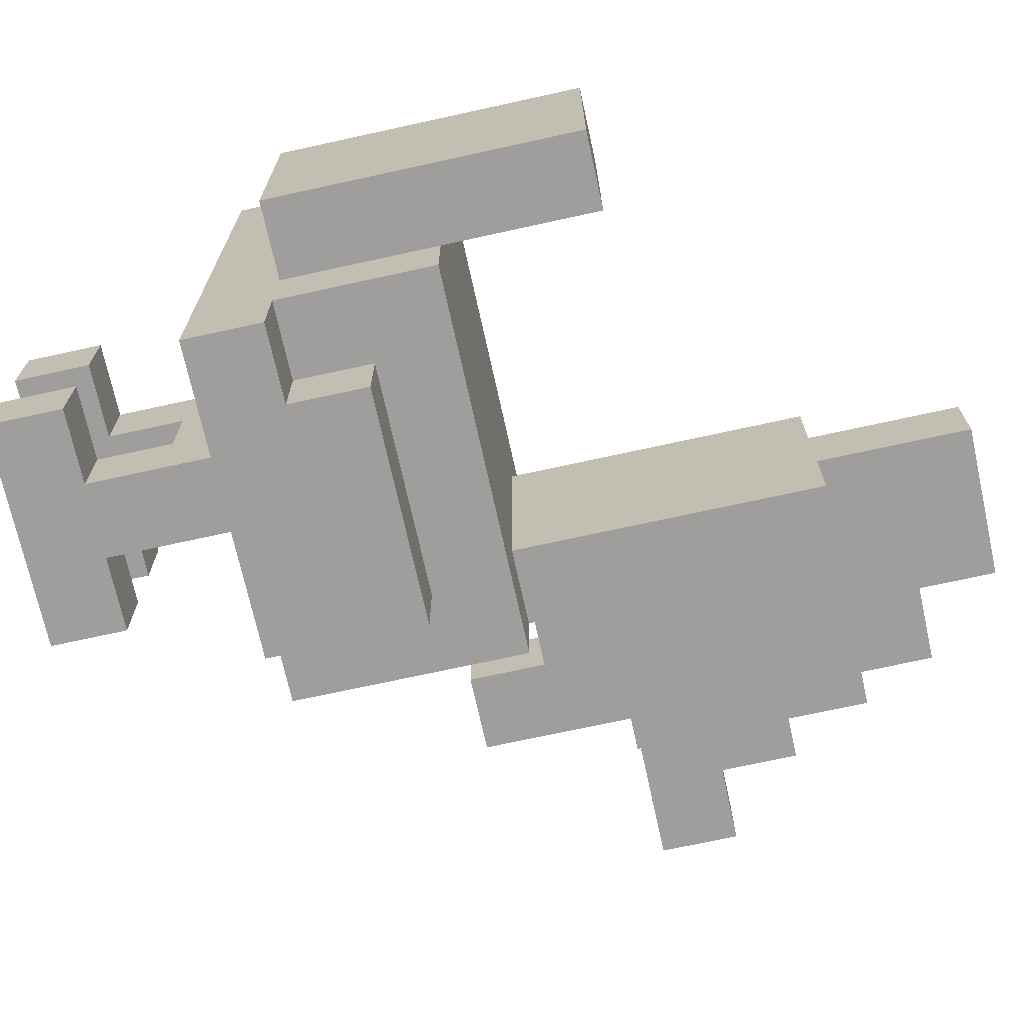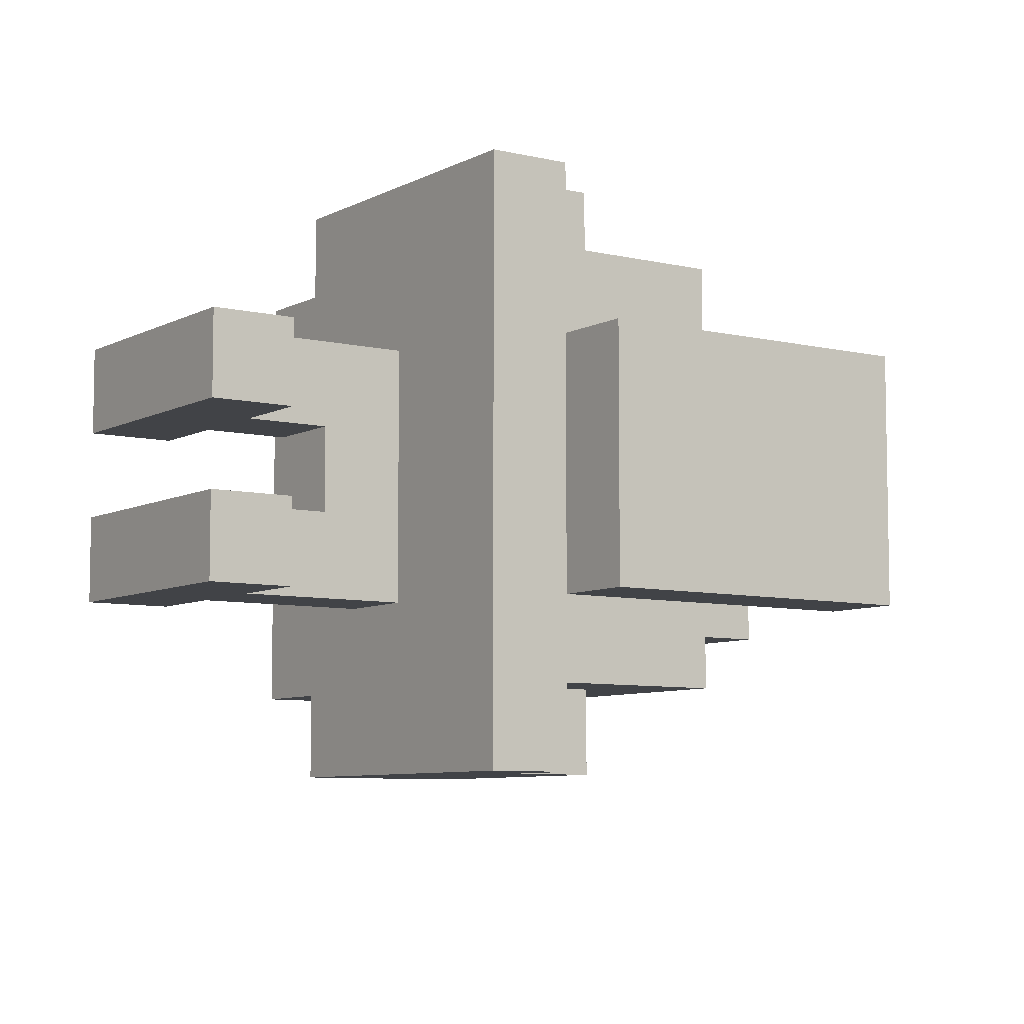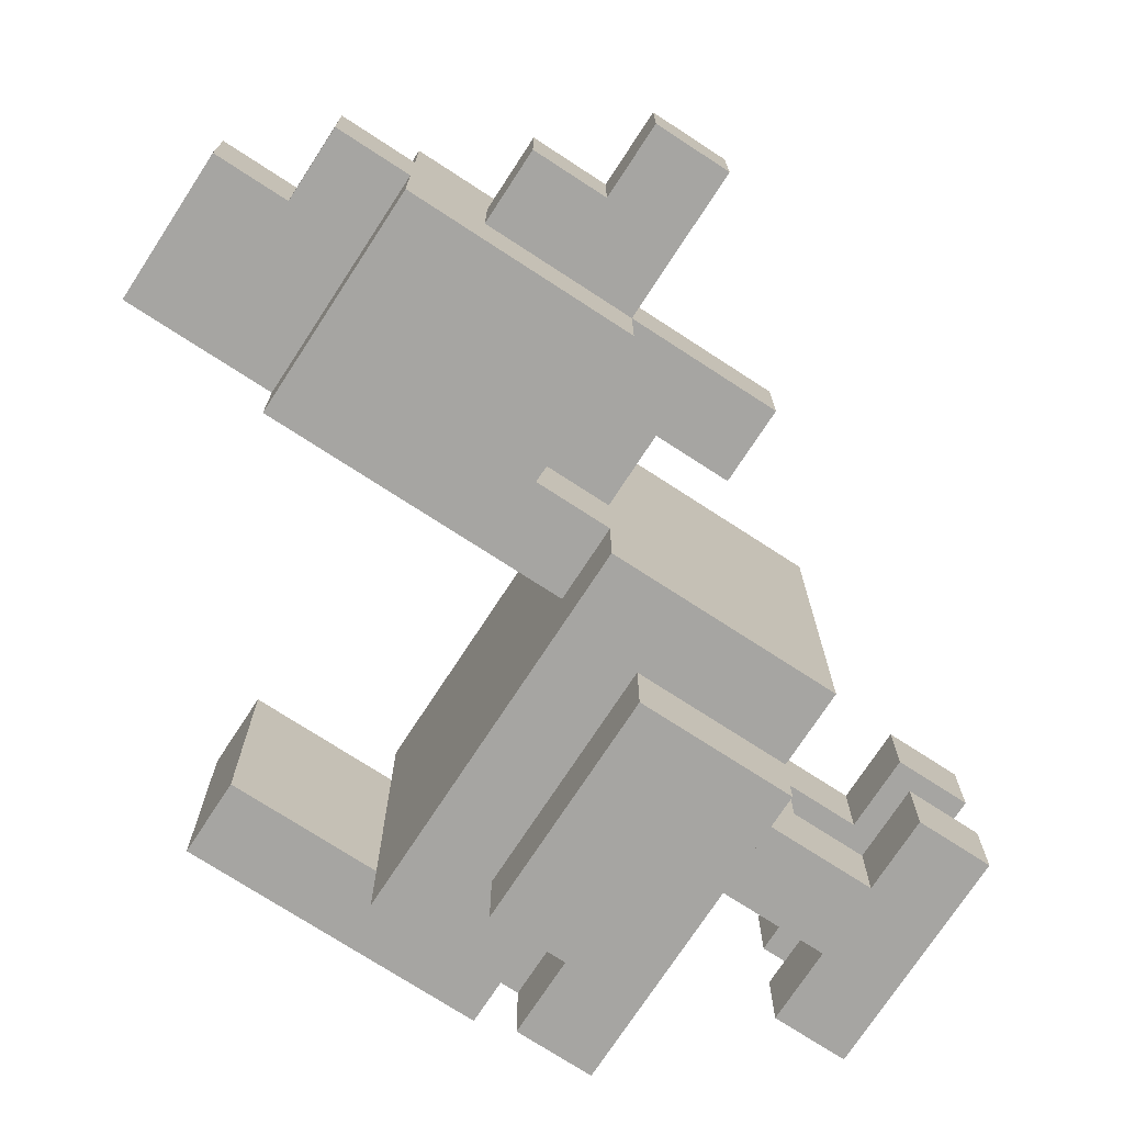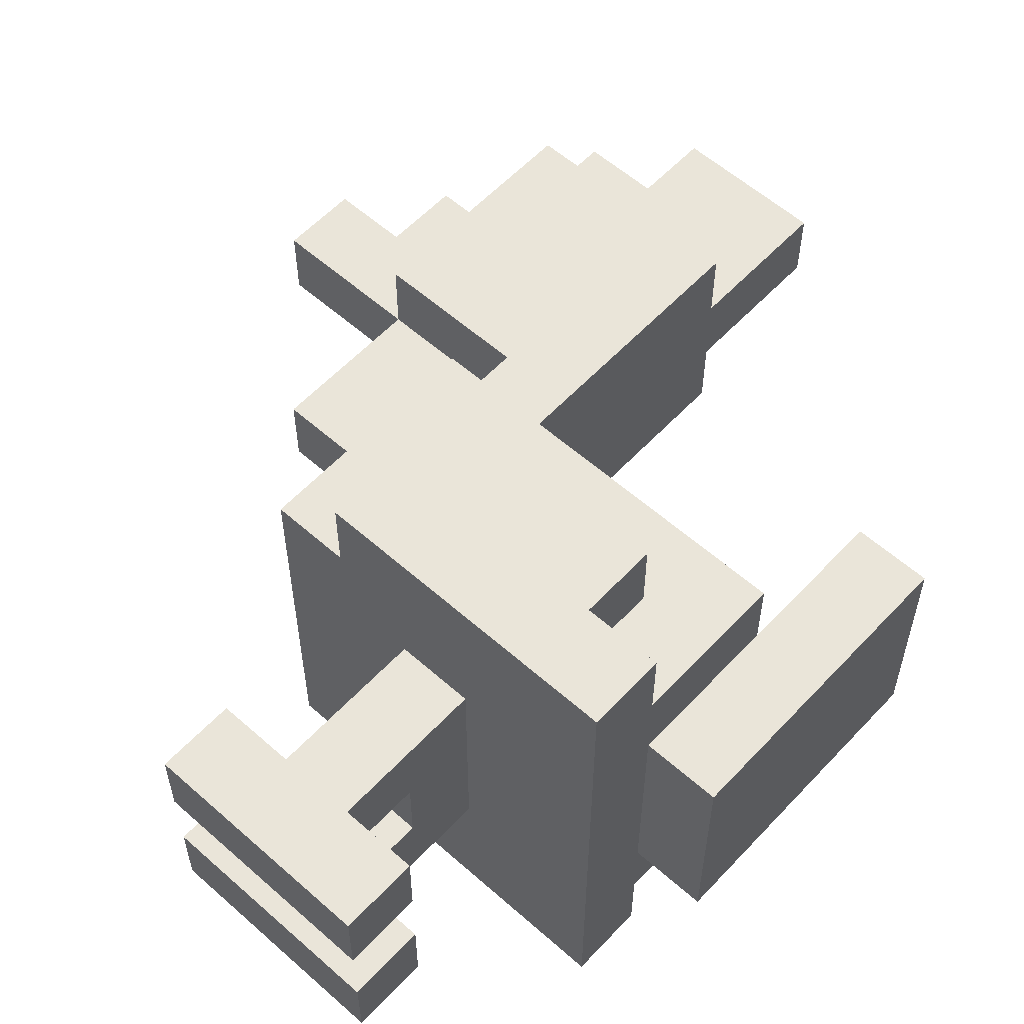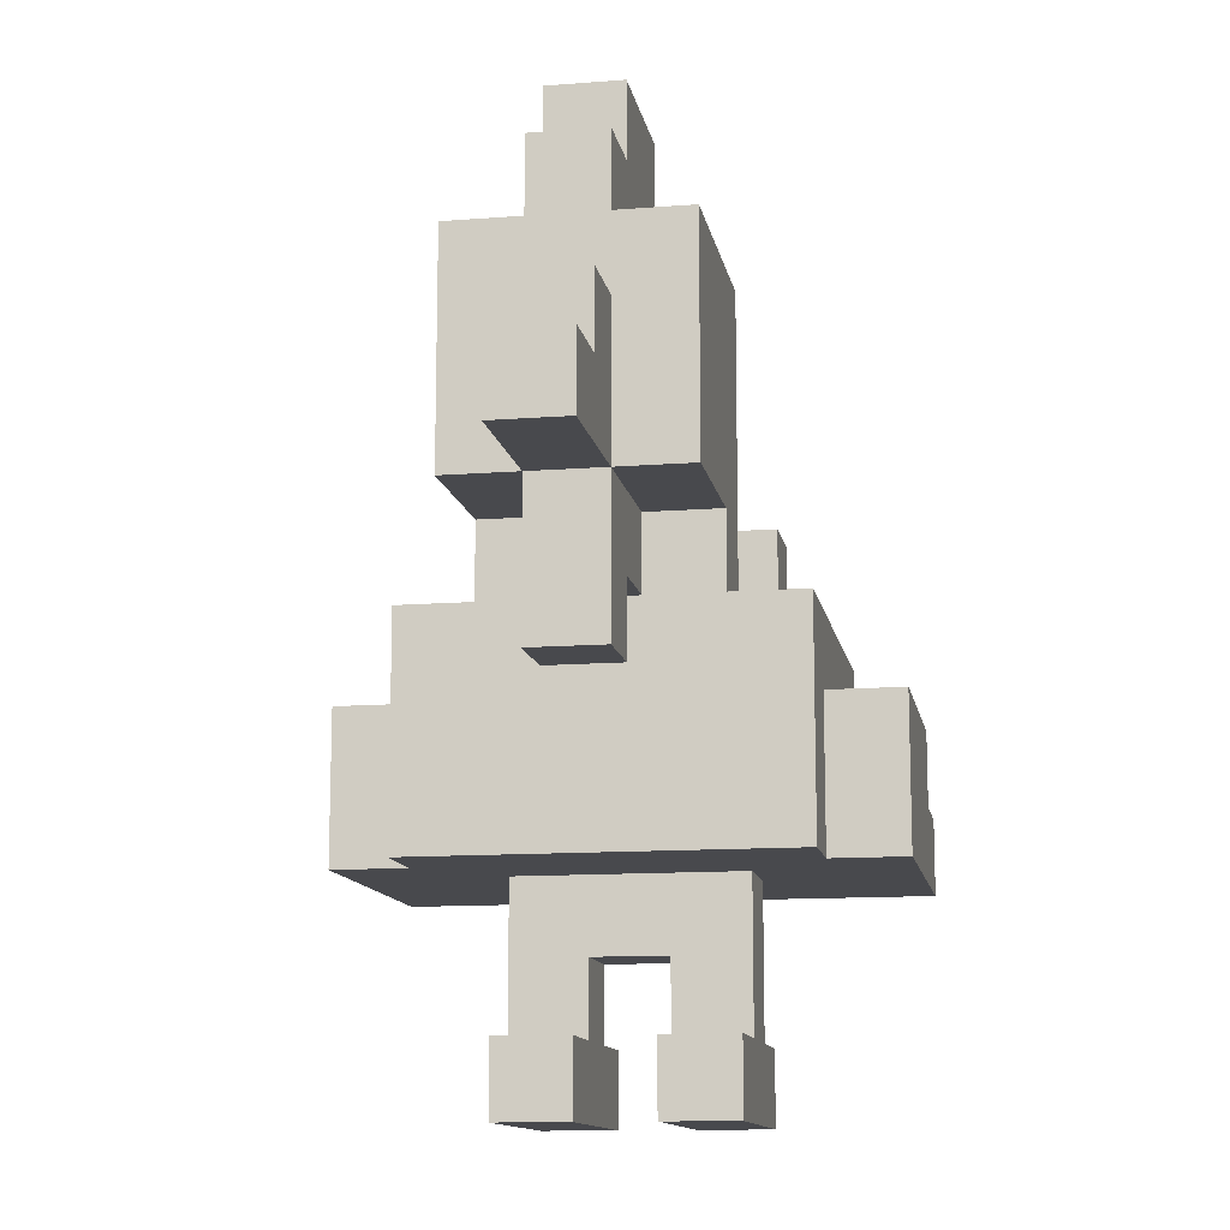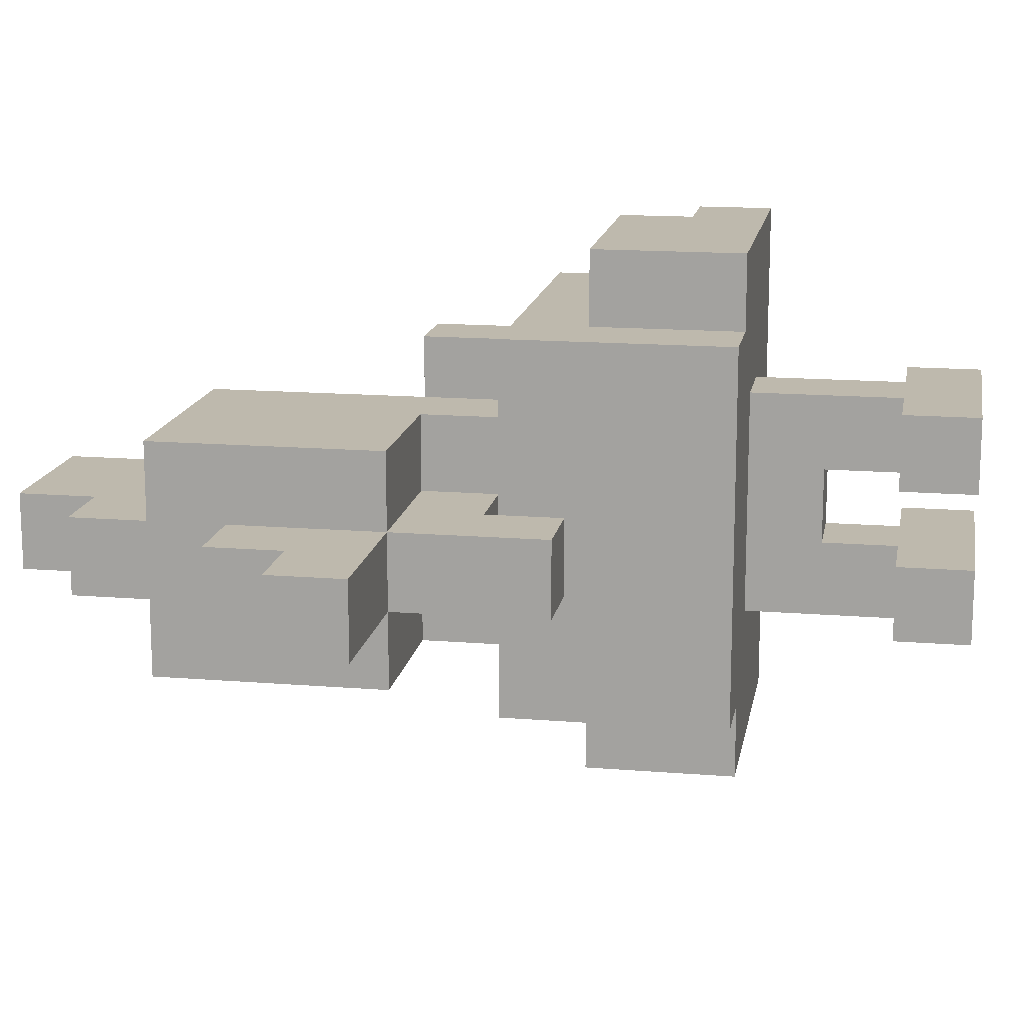
<metadata>
{"format":"obj","ext":"obj","renderer":"f3d","projection":"perspective","resolution":1024,"background":"white","views":[{"elev":-71.1,"azim":102.4,"up":"+Z"},{"elev":-7.3,"azim":55.5,"up":"+Z"},{"elev":-73.6,"azim":-123.1,"up":"+Z"},{"elev":57.8,"azim":42.5,"up":"+Z"},{"elev":-12.5,"azim":-79.7,"up":"+Y"},{"elev":15.1,"azim":-80.1,"up":"+Z"}]}
</metadata>
<code>
g Chicken_Male
v -5 7 -1
v -5 7 -2
v -5 8 -1
v -5 8 -2
v -4 8 -1
v -4 8 -2
v -4 9 -1
v -4 9 -2
v -3 5 -1
v -3 5 -2
v -3 7 -0
v -3 7 -1
v -3 7 -2
v -3 7 -3
v -3 9 -1
v -3 9 -2
v -3 10 -0
v -3 10 -1
v -3 10 -2
v -3 10 -3
v -3 11 -1
v -3 11 -2
v -2 11 -1
v -2 11 -2
v -2 12 -1
v -2 12 -2
v -1 3 1
v -1 3 -4
v -1 4 -0
v -1 4 -3
v -1 6 1
v -1 6 -0
v -1 6 -1
v -1 6 -2
v -1 6 -3
v -1 6 -4
v -1 7 -0
v -1 7 -1
v -1 7 -2
v -1 7 -3
v 0 0 -0
v 0 0 -1
v 0 0 -2
v 0 0 -3
v 0 1 -0
v 0 1 -1
v 0 1 -2
v 0 1 -3
v 0 3 2
v 0 3 1
v 0 3 -4
v 0 3 -5
v 0 5 2
v 0 5 1
v 0 5 -4
v 0 5 -5
v 1 1 -0
v 1 1 -1
v 1 1 -2
v 1 1 -3
v 1 2 -1
v 1 2 -2
v 1 3 -0
v 1 3 -3
v 4 6 -0
v 4 6 -1
v 4 6 -2
v 4 6 -3
v 4 8 -0
v 4 8 -1
v 4 8 -2
v 4 8 -3
v -2 5 -1
v -2 5 -2
v -2 6 -1
v -2 6 -2
v 0 6 -0
v 0 6 -3
v 0 10 -0
v 0 10 -1
v 0 10 -2
v 0 10 -3
v 0 12 -1
v 0 12 -2
v 2 1 -0
v 2 1 -1
v 2 1 -2
v 2 1 -3
v 2 2 -1
v 2 2 -2
v 2 3 -0
v 2 3 -3
v 3 0 -0
v 3 0 -1
v 3 0 -2
v 3 0 -3
v 3 1 -0
v 3 1 -1
v 3 1 -2
v 3 1 -3
v 3 4 2
v 3 4 1
v 3 4 -4
v 3 4 -5
v 3 5 2
v 3 5 1
v 3 5 -4
v 3 5 -5
v 4 3 2
v 4 3 1
v 4 3 -4
v 4 3 -5
v 4 4 2
v 4 4 1
v 4 4 -0
v 4 4 -1
v 4 4 -2
v 4 4 -3
v 4 4 -4
v 4 4 -5
v 4 6 1
v 4 6 -0
v 4 6 -3
v 4 6 -4
v 5 4 -0
v 5 4 -1
v 5 4 -2
v 5 4 -3
v 5 8 -0
v 5 8 -1
v 5 8 -2
v 5 8 -3
v 0 3 2
v 0 5 2
v 3 4 2
v 3 5 2
v 4 3 2
v 4 4 2
v -1 3 1
v -1 6 1
v 0 3 1
v 0 5 1
v 3 4 1
v 3 5 1
v 4 4 1
v 4 6 1
v -3 7 -0
v -3 10 -0
v -2 8 -0
v -2 9 -0
v -1 6 -0
v -1 7 -0
v -1 8 -0
v -1 9 -0
v 0 0 -0
v 0 1 -0
v 0 6 -0
v 0 10 -0
v 1 1 -0
v 1 3 -0
v 2 1 -0
v 2 3 -0
v 3 0 -0
v 3 1 -0
v 4 4 -0
v 4 6 -0
v 4 8 -0
v 5 4 -0
v 5 8 -0
v -5 7 -1
v -5 8 -1
v -4 8 -1
v -4 9 -1
v -3 5 -1
v -3 7 -1
v -3 9 -1
v -3 10 -1
v -3 11 -1
v -2 5 -1
v -2 6 -1
v -2 11 -1
v -2 12 -1
v -1 6 -1
v -1 7 -1
v 0 10 -1
v 0 12 -1
v 0 0 -2
v 0 1 -2
v 1 1 -2
v 1 2 -2
v 2 1 -2
v 2 2 -2
v 3 0 -2
v 3 1 -2
v 0 0 -1
v 0 1 -1
v 1 1 -1
v 1 2 -1
v 2 1 -1
v 2 2 -1
v 3 0 -1
v 3 1 -1
v -5 7 -2
v -5 8 -2
v -4 8 -2
v -4 9 -2
v -3 5 -2
v -3 7 -2
v -3 9 -2
v -3 10 -2
v -3 11 -2
v -2 5 -2
v -2 6 -2
v -2 11 -2
v -2 12 -2
v -1 6 -2
v -1 7 -2
v 0 10 -2
v 0 12 -2
v -3 7 -3
v -3 10 -3
v -2 8 -3
v -2 9 -3
v -1 6 -3
v -1 7 -3
v -1 8 -3
v -1 9 -3
v 0 0 -3
v 0 1 -3
v 0 6 -3
v 0 10 -3
v 1 1 -3
v 1 3 -3
v 2 1 -3
v 2 3 -3
v 3 0 -3
v 3 1 -3
v 4 4 -3
v 4 6 -3
v 4 8 -3
v 5 4 -3
v 5 8 -3
v -1 3 -4
v -1 6 -4
v 0 3 -4
v 0 5 -4
v 3 4 -4
v 3 5 -4
v 4 4 -4
v 4 6 -4
v 0 3 -5
v 0 5 -5
v 3 4 -5
v 3 5 -5
v 4 3 -5
v 4 4 -5
v 0 0 -0
v 3 0 -0
v 0 0 -1
v 3 0 -1
v 0 0 -2
v 3 0 -2
v 0 0 -3
v 3 0 -3
v 1 2 -1
v 2 2 -1
v 1 2 -2
v 2 2 -2
v 0 3 2
v 4 3 2
v -1 3 1
v 0 3 1
v 4 3 1
v 1 3 -0
v 2 3 -0
v 1 3 -3
v 2 3 -3
v -1 3 -4
v 0 3 -4
v 4 3 -4
v 0 3 -5
v 4 3 -5
v 4 4 -0
v 5 4 -0
v 4 4 -1
v 5 4 -1
v 4 4 -2
v 5 4 -2
v 4 4 -3
v 5 4 -3
v -3 5 -1
v -2 5 -1
v -3 5 -2
v -2 5 -2
v -2 6 -1
v -1 6 -1
v -2 6 -2
v -1 6 -2
v -3 7 -0
v -1 7 -0
v -5 7 -1
v -3 7 -1
v -1 7 -1
v -5 7 -2
v -3 7 -2
v -1 7 -2
v -3 7 -3
v -1 7 -3
v 0 1 -0
v 1 1 -0
v 2 1 -0
v 3 1 -0
v 0 1 -1
v 1 1 -1
v 2 1 -1
v 3 1 -1
v 0 1 -2
v 1 1 -2
v 2 1 -2
v 3 1 -2
v 0 1 -3
v 1 1 -3
v 2 1 -3
v 3 1 -3
v 3 4 2
v 4 4 2
v 3 4 1
v 4 4 1
v 3 4 -4
v 4 4 -4
v 3 4 -5
v 4 4 -5
v 0 5 2
v 3 5 2
v 0 5 1
v 3 5 1
v 0 5 -4
v 3 5 -4
v 0 5 -5
v 3 5 -5
v -1 6 1
v 4 6 1
v -1 6 -0
v 0 6 -0
v 1 6 -0
v 4 6 -0
v 4 6 -1
v 4 6 -2
v -1 6 -3
v 0 6 -3
v 1 6 -3
v 4 6 -3
v -1 6 -4
v 4 6 -4
v 4 8 -0
v 5 8 -0
v -5 8 -1
v -4 8 -1
v 4 8 -1
v 5 8 -1
v -5 8 -2
v -4 8 -2
v 4 8 -2
v 5 8 -2
v 4 8 -3
v 5 8 -3
v -4 9 -1
v -3 9 -1
v -4 9 -2
v -3 9 -2
v -3 10 -0
v 0 10 -0
v -3 10 -1
v 0 10 -1
v -3 10 -2
v 0 10 -2
v -3 10 -3
v 0 10 -3
v -3 11 -1
v -2 11 -1
v -3 11 -2
v -2 11 -2
v -2 12 -1
v 0 12 -1
v -2 12 -2
v 0 12 -2
f 3 2 1
f 4 2 3
f 7 6 5
f 8 6 7
f 12 10 9
f 13 10 12
f 15 12 11
f 16 14 13
f 17 15 11
f 17 16 15
f 18 16 17
f 19 14 16
f 19 16 18
f 20 14 19
f 21 19 18
f 22 19 21
f 25 24 23
f 26 24 25
f 29 28 27
f 30 28 29
f 31 29 27
f 32 30 29
f 32 29 31
f 33 30 32
f 34 30 33
f 35 28 30
f 35 30 34
f 36 28 35
f 37 33 32
f 38 33 37
f 39 35 34
f 40 35 39
f 45 42 41
f 46 42 45
f 47 44 43
f 48 44 47
f 53 50 49
f 54 50 53
f 55 52 51
f 56 52 55
f 61 58 57
f 62 60 59
f 63 61 57
f 63 62 61
f 64 60 62
f 64 62 63
f 69 66 65
f 70 67 66
f 70 66 69
f 71 68 67
f 71 67 70
f 72 68 71
f 73 74 75
f 75 74 76
f 77 78 79
f 79 78 80
f 80 78 81
f 81 78 82
f 80 81 83
f 83 81 84
f 85 86 89
f 87 88 90
f 85 89 91
f 89 90 91
f 90 88 92
f 91 90 92
f 93 94 97
f 97 94 98
f 95 96 99
f 99 96 100
f 101 102 105
f 105 102 106
f 103 104 107
f 107 104 108
f 109 110 113
f 110 111 114
f 113 110 114
f 114 111 115
f 115 111 116
f 116 111 117
f 117 111 118
f 111 112 119
f 118 111 119
f 119 112 120
f 114 115 121
f 121 115 122
f 118 119 123
f 123 119 124
f 125 126 129
f 126 127 130
f 129 126 130
f 127 128 131
f 130 127 131
f 131 128 132
f 135 134 133
f 136 134 135
f 137 135 133
f 138 135 137
f 141 140 139
f 142 140 141
f 144 140 142
f 145 144 143
f 146 140 144
f 146 144 145
f 149 148 147
f 150 148 149
f 152 149 147
f 153 150 149
f 153 149 152
f 154 148 150
f 154 150 153
f 157 153 152
f 157 152 151
f 157 154 153
f 158 148 154
f 158 154 157
f 159 156 155
f 161 159 155
f 161 160 159
f 162 160 161
f 163 161 155
f 164 161 163
f 168 166 165
f 168 167 166
f 169 167 168
f 172 171 170
f 175 172 170
f 175 173 172
f 176 173 175
f 179 175 174
f 180 175 179
f 181 178 177
f 183 175 180
f 184 175 183
f 185 182 181
f 185 181 177
f 186 182 185
f 189 188 187
f 191 189 187
f 191 190 189
f 192 190 191
f 193 191 187
f 194 191 193
f 195 196 197
f 195 197 199
f 197 198 199
f 199 198 200
f 195 199 201
f 201 199 202
f 203 204 205
f 203 205 208
f 205 206 208
f 208 206 209
f 207 208 212
f 212 208 213
f 210 211 214
f 213 208 216
f 216 208 217
f 214 215 218
f 210 214 218
f 218 215 219
f 220 221 222
f 222 221 223
f 220 222 225
f 222 223 226
f 225 222 226
f 223 221 227
f 226 223 227
f 225 226 230
f 224 225 230
f 226 227 230
f 227 221 231
f 230 227 231
f 228 229 232
f 228 232 234
f 232 233 234
f 234 233 235
f 228 234 236
f 236 234 237
f 238 239 241
f 239 240 241
f 241 240 242
f 243 244 245
f 245 244 246
f 246 244 248
f 247 248 249
f 248 244 250
f 249 248 250
f 251 252 253
f 253 252 254
f 251 253 255
f 255 253 256
f 259 258 257
f 260 258 259
f 263 262 261
f 264 262 263
f 267 266 265
f 268 266 267
f 272 270 269
f 273 270 272
f 274 272 271
f 274 273 272
f 275 273 274
f 276 274 271
f 277 273 275
f 278 276 271
f 278 277 276
f 279 277 278
f 280 273 277
f 280 277 279
f 281 280 279
f 282 280 281
f 285 284 283
f 286 284 285
f 287 286 285
f 288 286 287
f 289 288 287
f 290 288 289
f 293 292 291
f 294 292 293
f 297 296 295
f 298 296 297
f 302 300 299
f 303 300 302
f 304 302 301
f 305 302 304
f 307 306 305
f 308 306 307
f 309 310 313
f 313 310 314
f 311 312 315
f 315 312 316
f 317 318 321
f 321 318 322
f 319 320 323
f 323 320 324
f 325 326 327
f 327 326 328
f 329 330 331
f 331 330 332
f 333 334 335
f 335 334 336
f 337 338 339
f 339 338 340
f 341 342 343
f 343 342 344
f 344 342 345
f 345 342 346
f 345 346 347
f 345 347 348
f 344 345 350
f 345 348 351
f 350 345 351
f 351 348 352
f 349 350 353
f 350 351 353
f 351 352 353
f 353 352 354
f 355 356 359
f 359 356 360
f 357 358 361
f 361 358 362
f 359 360 363
f 363 360 364
f 363 364 365
f 365 364 366
f 367 368 369
f 369 368 370
f 371 372 373
f 373 372 374
f 375 376 377
f 377 376 378
f 379 380 381
f 381 380 382
f 383 384 385
f 385 384 386

</code>
